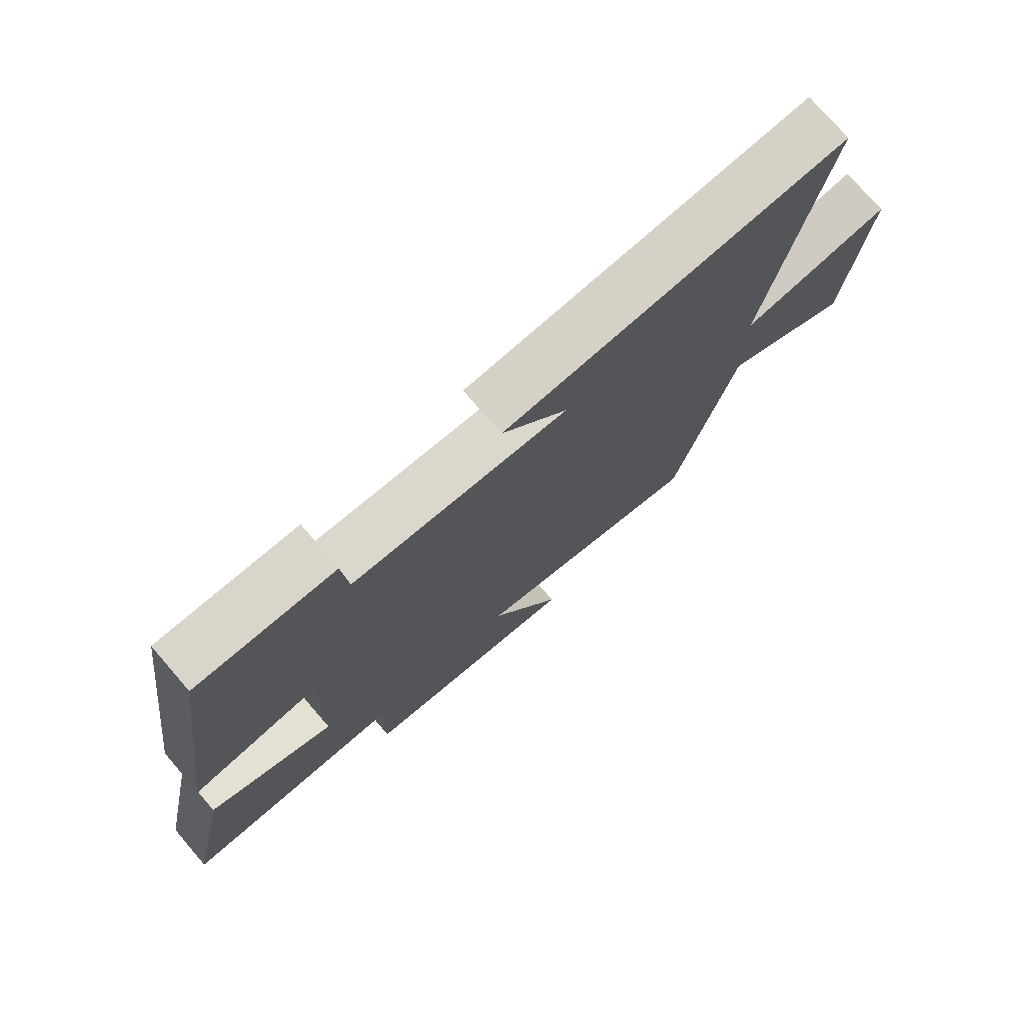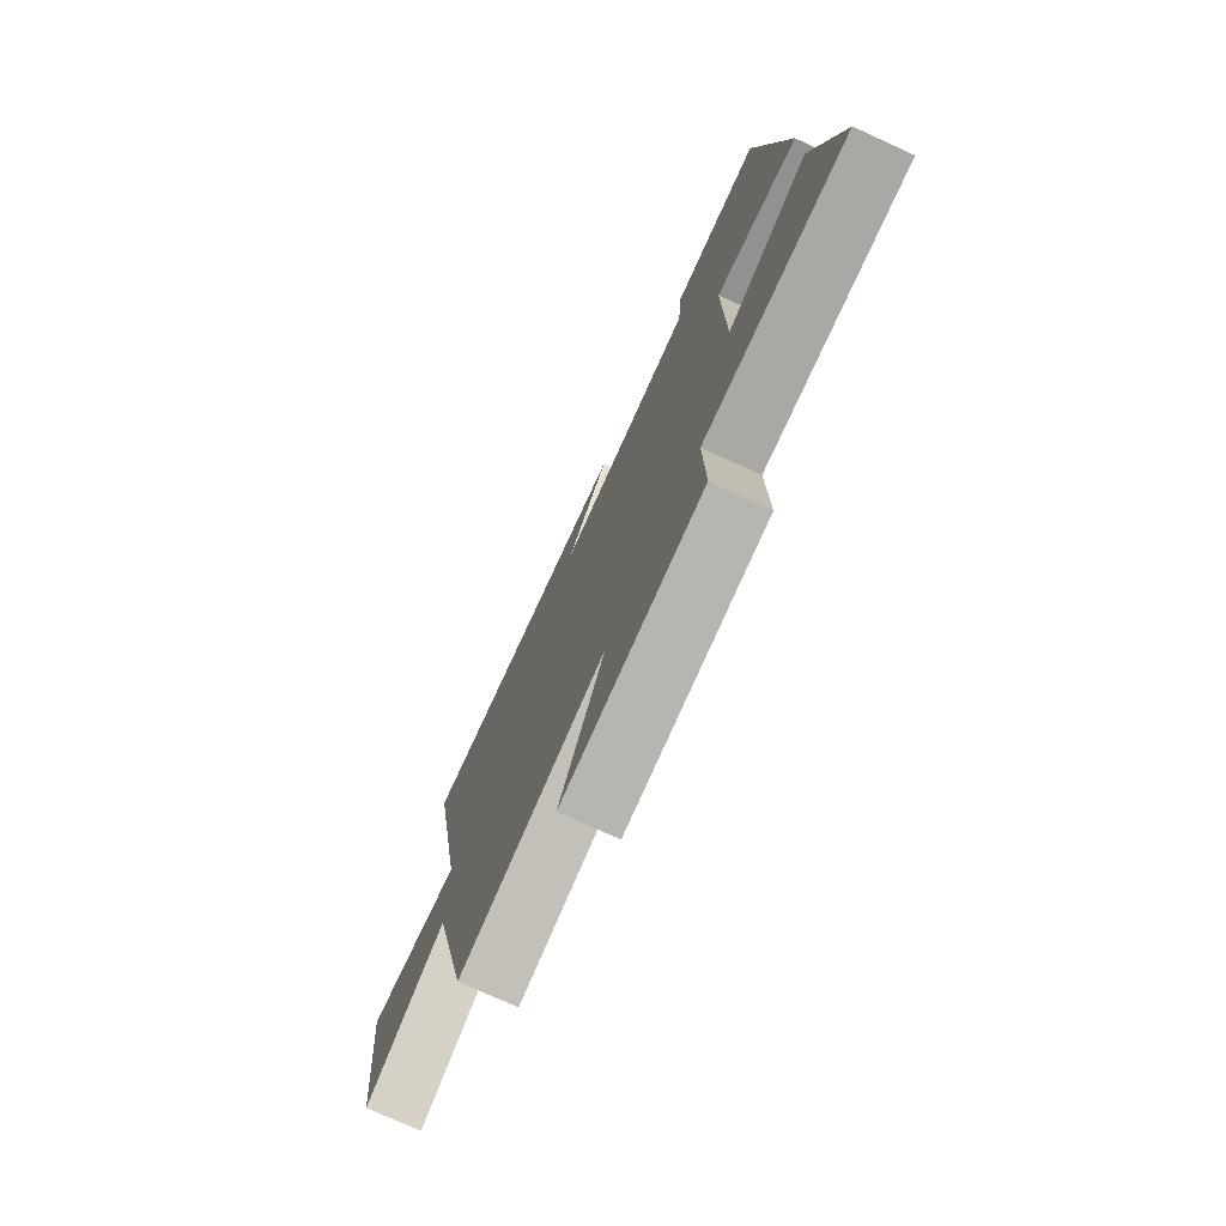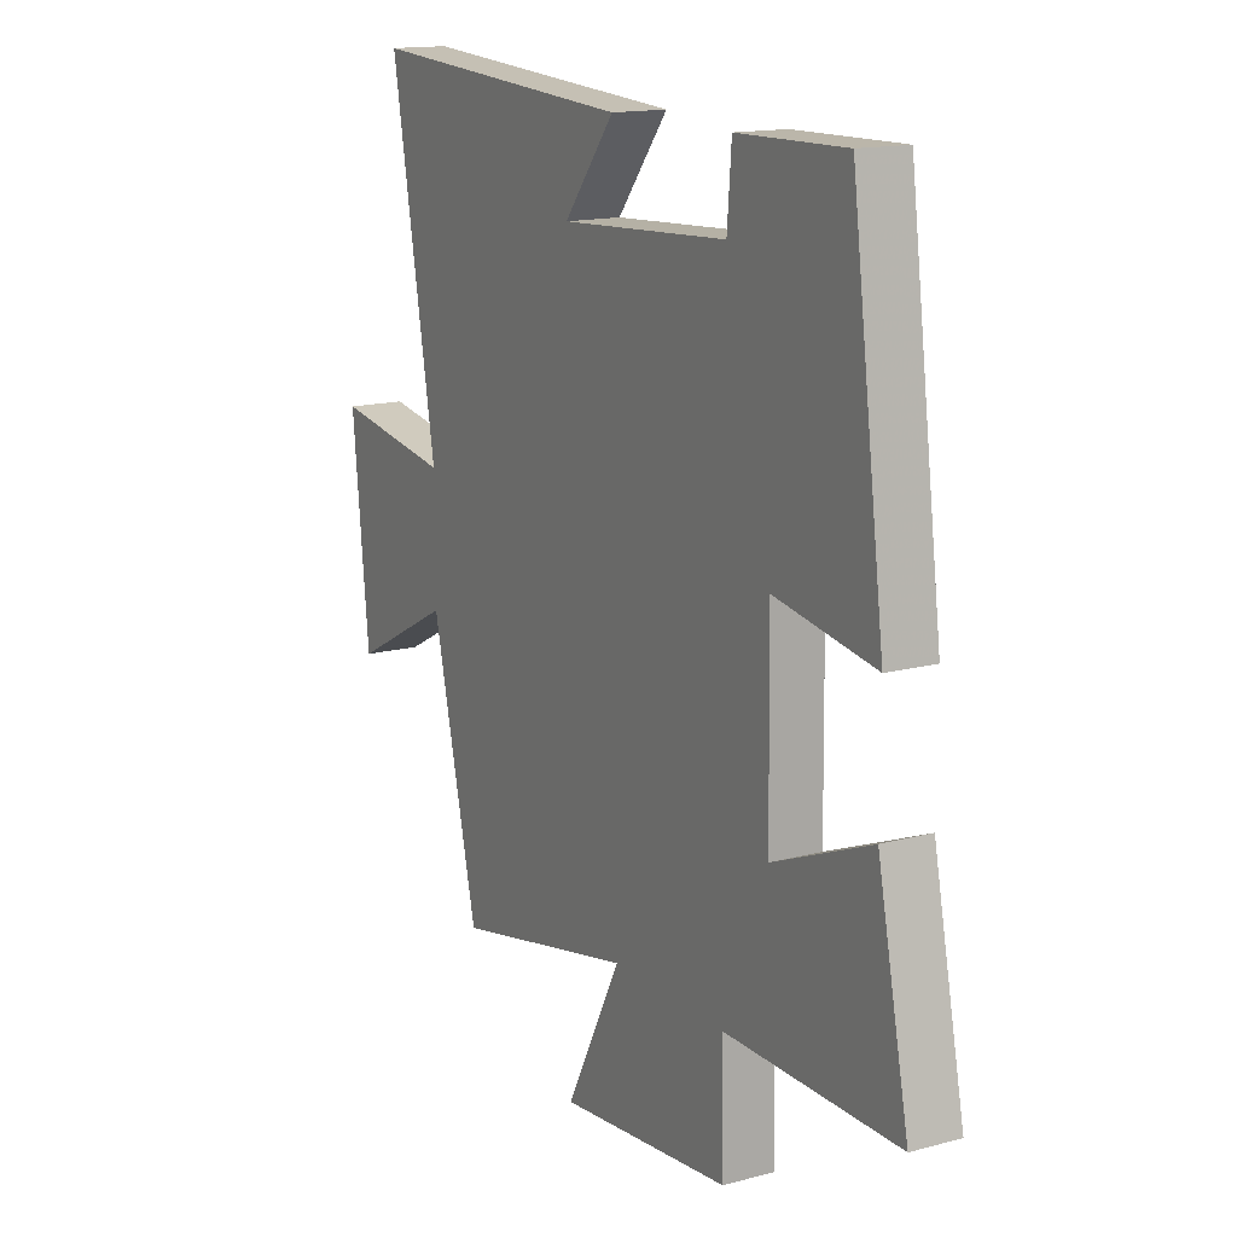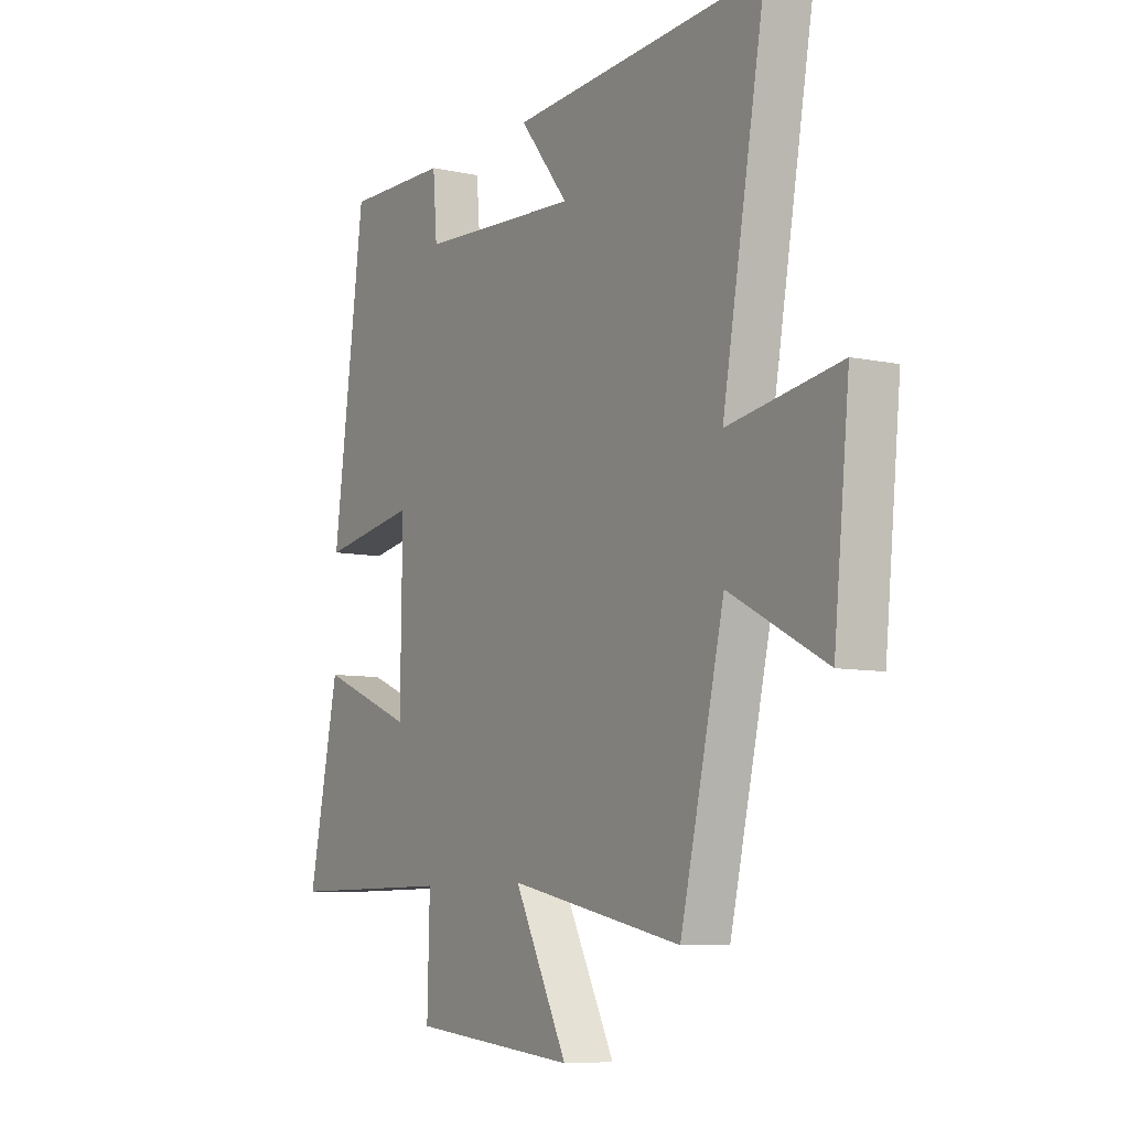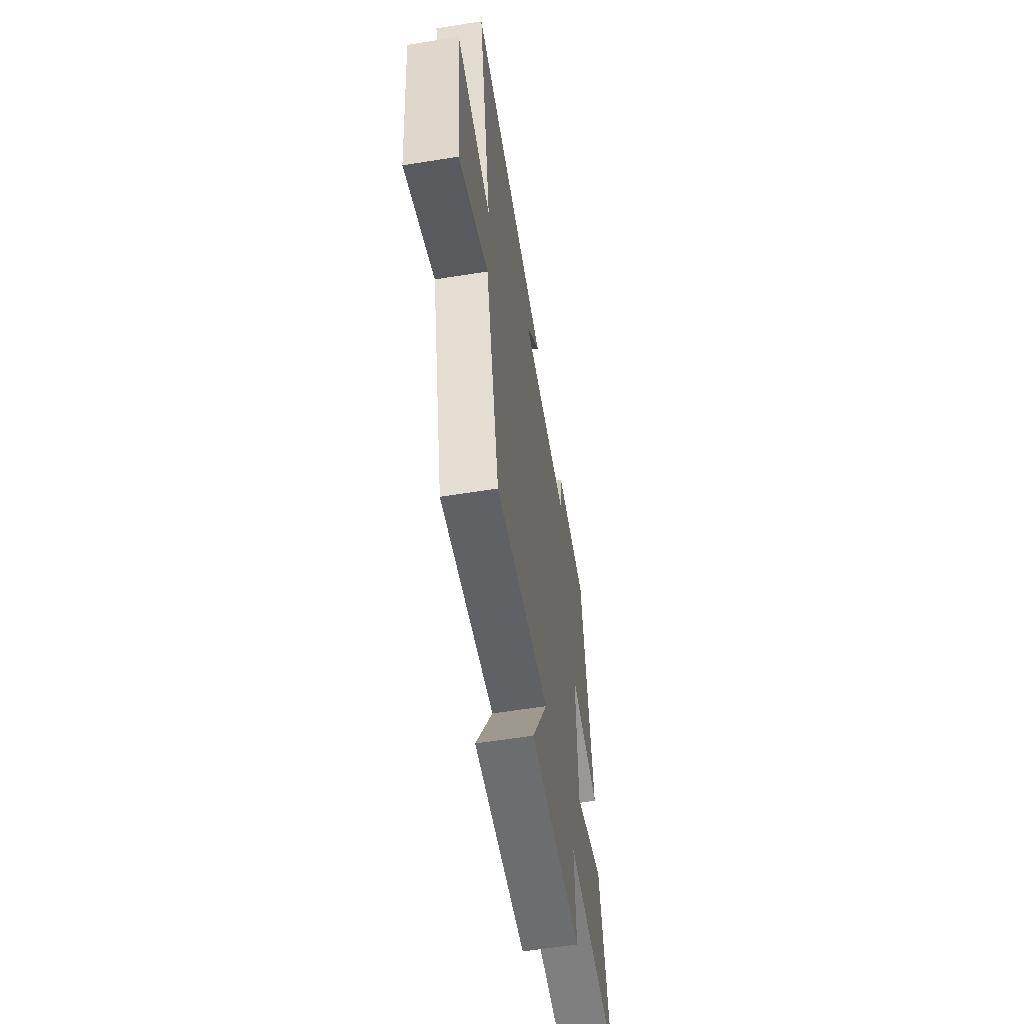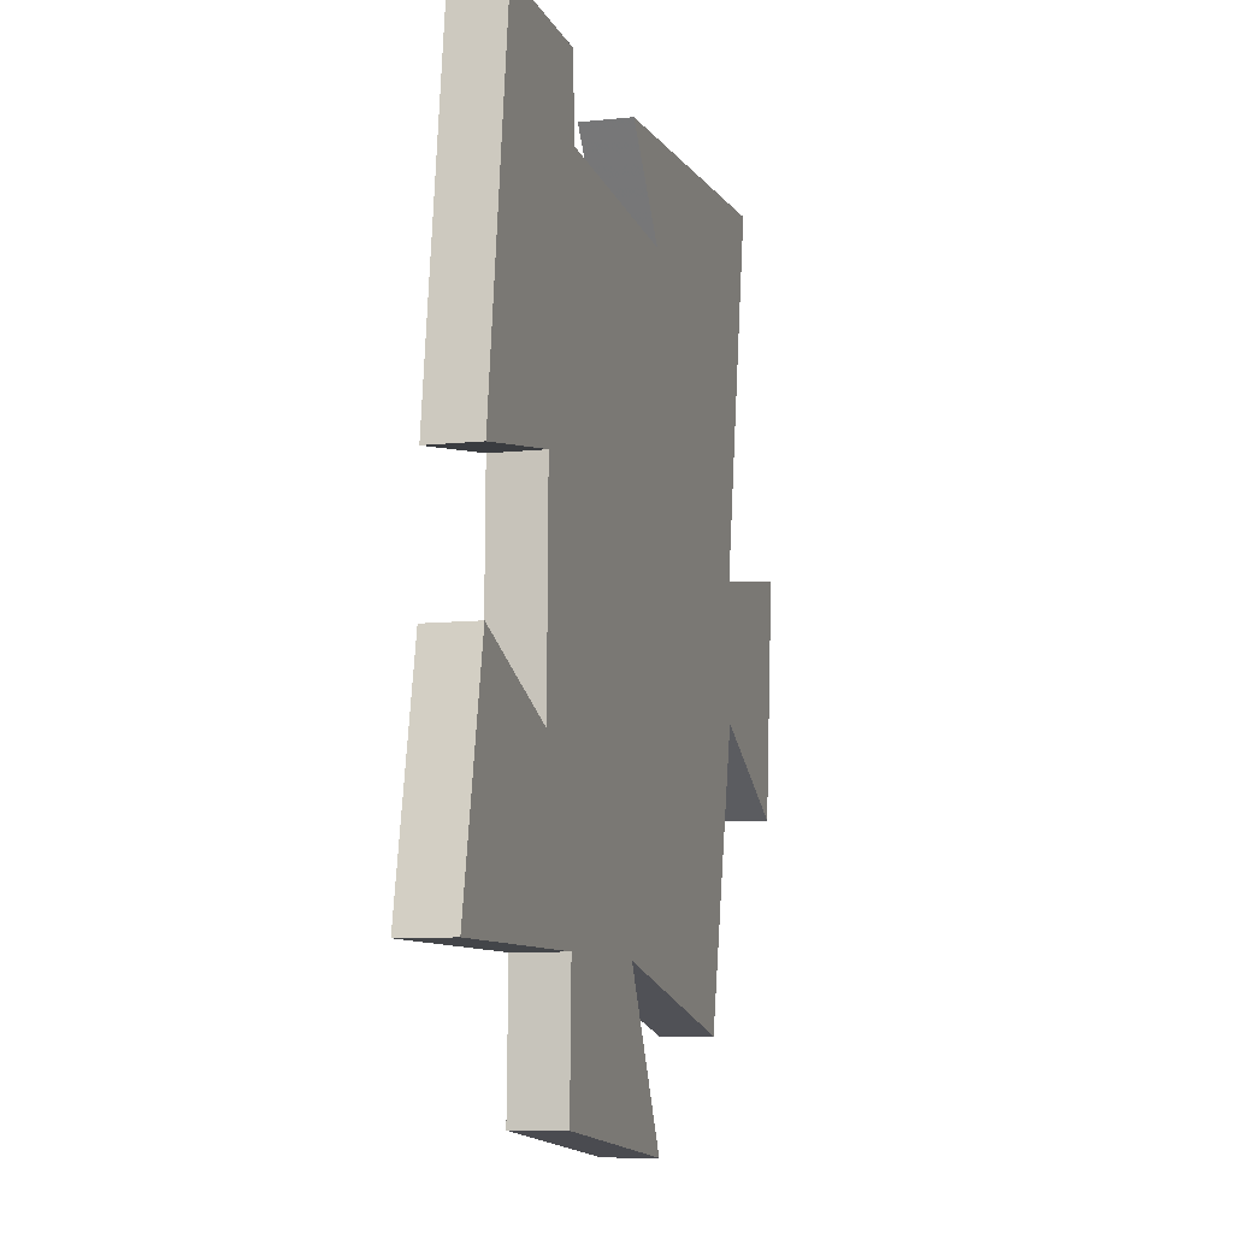
<metadata>
{"format":"obj","ext":"obj","renderer":"f3d","projection":"perspective","resolution":1024,"background":"white","views":[{"elev":75.6,"azim":139.2,"up":"+Z"},{"elev":-75.4,"azim":65.5,"up":"+Z"},{"elev":15.0,"azim":60.1,"up":"+Z"},{"elev":-7.9,"azim":-121.2,"up":"+Z"},{"elev":-59.5,"azim":-80.7,"up":"+Z"},{"elev":-9.0,"azim":106.1,"up":"+Z"}]}
</metadata>
<code>
v 0.565 0.07 -0.502
v 0.205 0.07 -0.5
v 0.21 0.07 -0.687
v -0.146 0.07 -0.723
v -0.031 0.07 -0.5
v -0.405 0.07 -0.579
v -0.5 0.07 -0.174
v -0.708 0.07 -0.283
v -0.742 0.07 0.053
v -0.5 0.07 0.014
v -0.593 0.07 0.535
v -0.042 0.07 0.5
v -0.147 0.07 0.368
v 0.199 0.07 0.388
v 0.208 0.07 0.5
v 0.431 0.07 0.504
v 0.5 0.07 -0.009
v 0.292 0.07 0.026
v 0.296 0.07 -0.272
v 0.5 0.07 -0.189
v 0.565 0 -0.502
v 0.205 0 -0.5
v 0.21 0 -0.687
v -0.146 0 -0.723
v -0.031 0 -0.5
v -0.405 0 -0.579
v -0.5 0 -0.174
v -0.708 0 -0.283
v -0.742 0 0.053
v -0.5 0 0.014
v -0.593 0 0.535
v -0.042 0 0.5
v -0.147 0 0.368
v 0.199 0 0.388
v 0.208 0 0.5
v 0.431 0 0.504
v 0.5 0 -0.009
v 0.292 0 0.026
v 0.296 0 -0.272
v 0.5 0 -0.189
f 19 20 1 2
f 18 19 2
f 15 16 17 18
f 14 15 18 2
f 13 14 2
f 10 11 12 13
f 10 13 2 3
f 7 8 9 10
f 5 6 7 10
f 5 10 3
f 3 4 5
f 22 21 40 39
f 22 39 38
f 38 37 36 35
f 22 38 35 34
f 22 34 33
f 33 32 31 30
f 23 22 33 30
f 30 29 28 27
f 30 27 26 25
f 23 30 25
f 25 24 23
f 1 21 22 2
f 2 22 23 3
f 3 23 24 4
f 4 24 25 5
f 5 25 26 6
f 6 26 27 7
f 7 27 28 8
f 8 28 29 9
f 9 29 30 10
f 10 30 31 11
f 11 31 32 12
f 12 32 33 13
f 13 33 34 14
f 14 34 35 15
f 15 35 36 16
f 16 36 37 17
f 17 37 38 18
f 18 38 39 19
f 19 39 40 20
f 20 40 21 1

</code>
